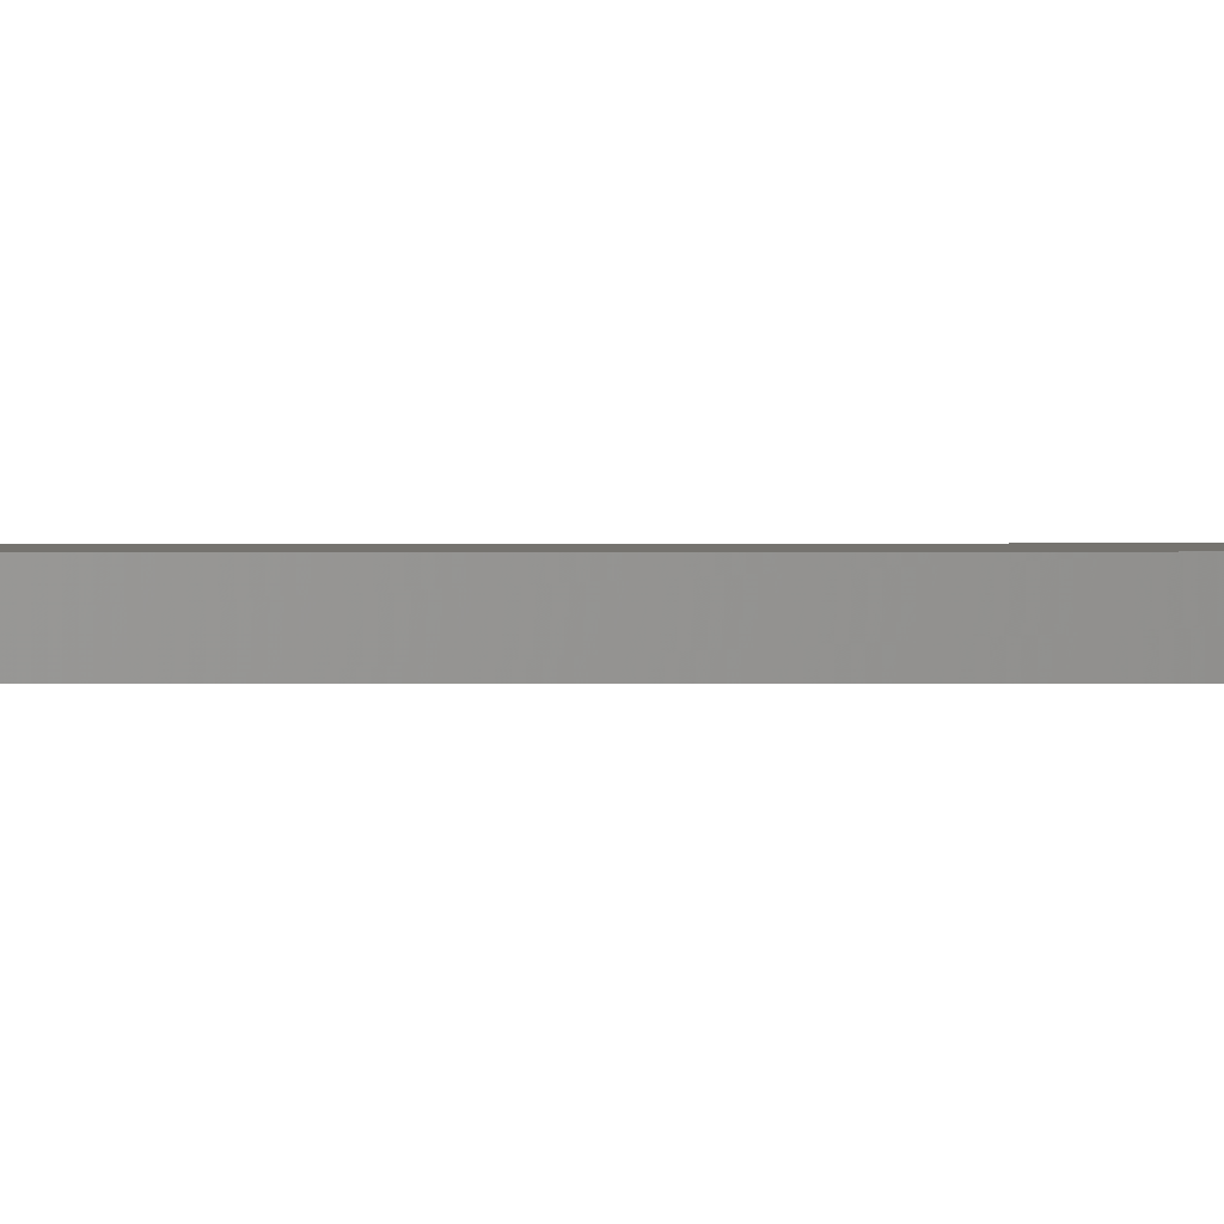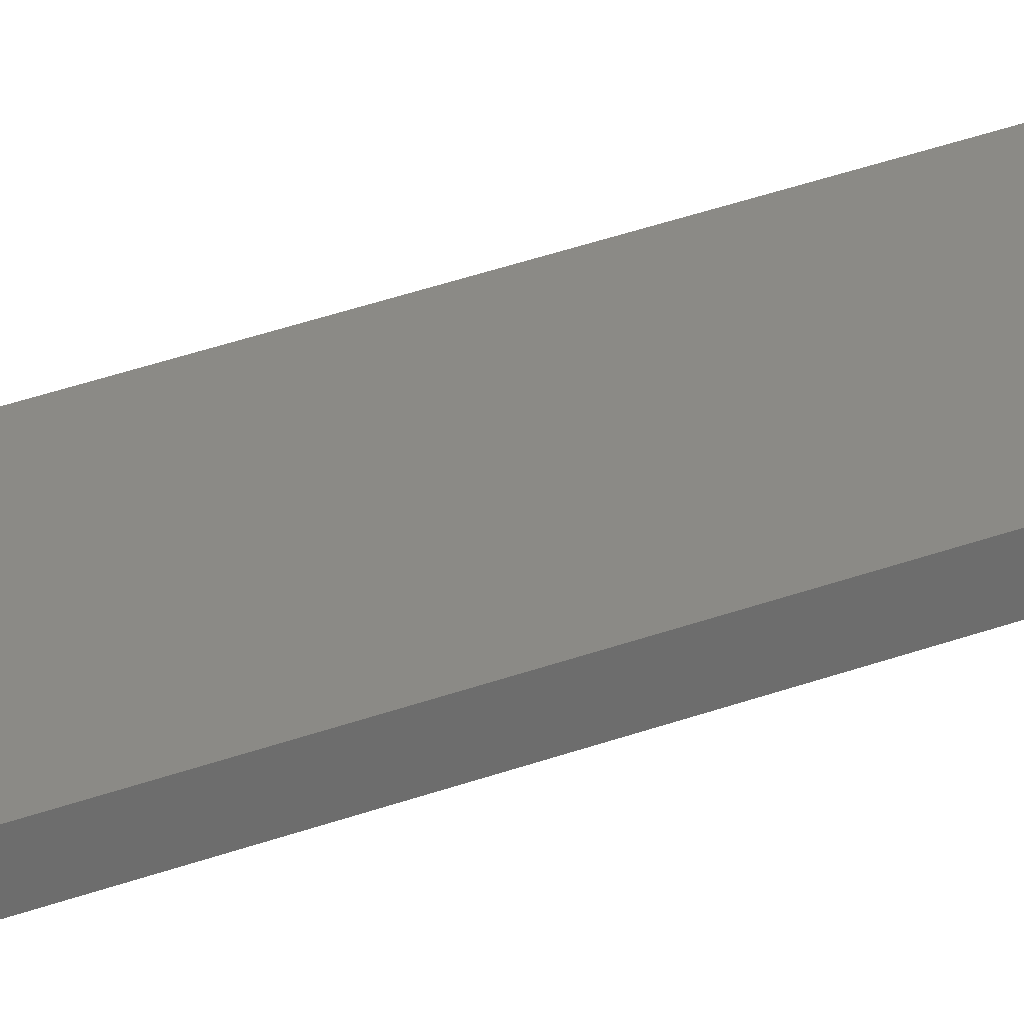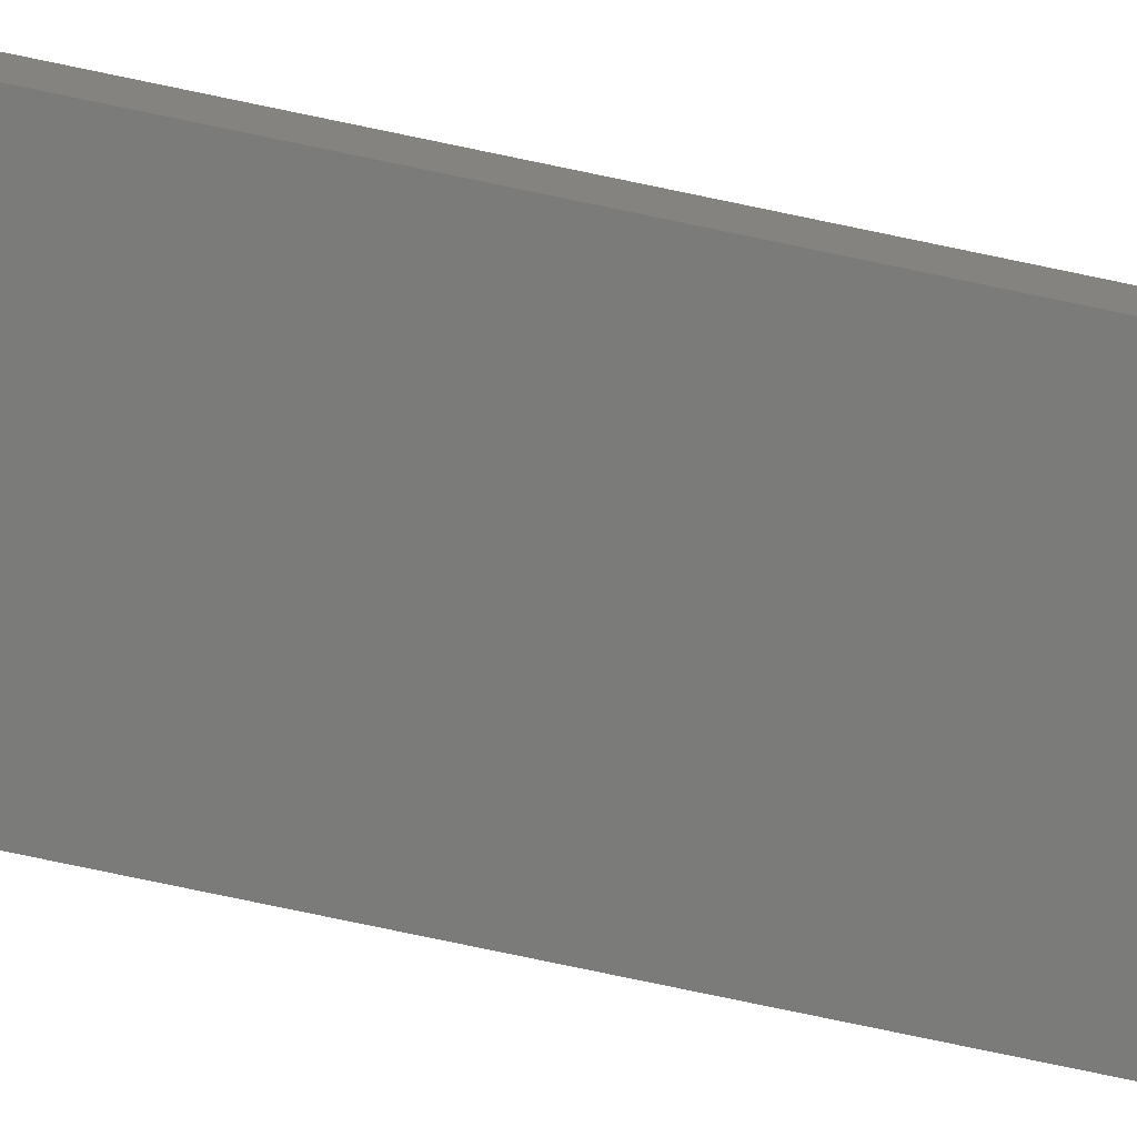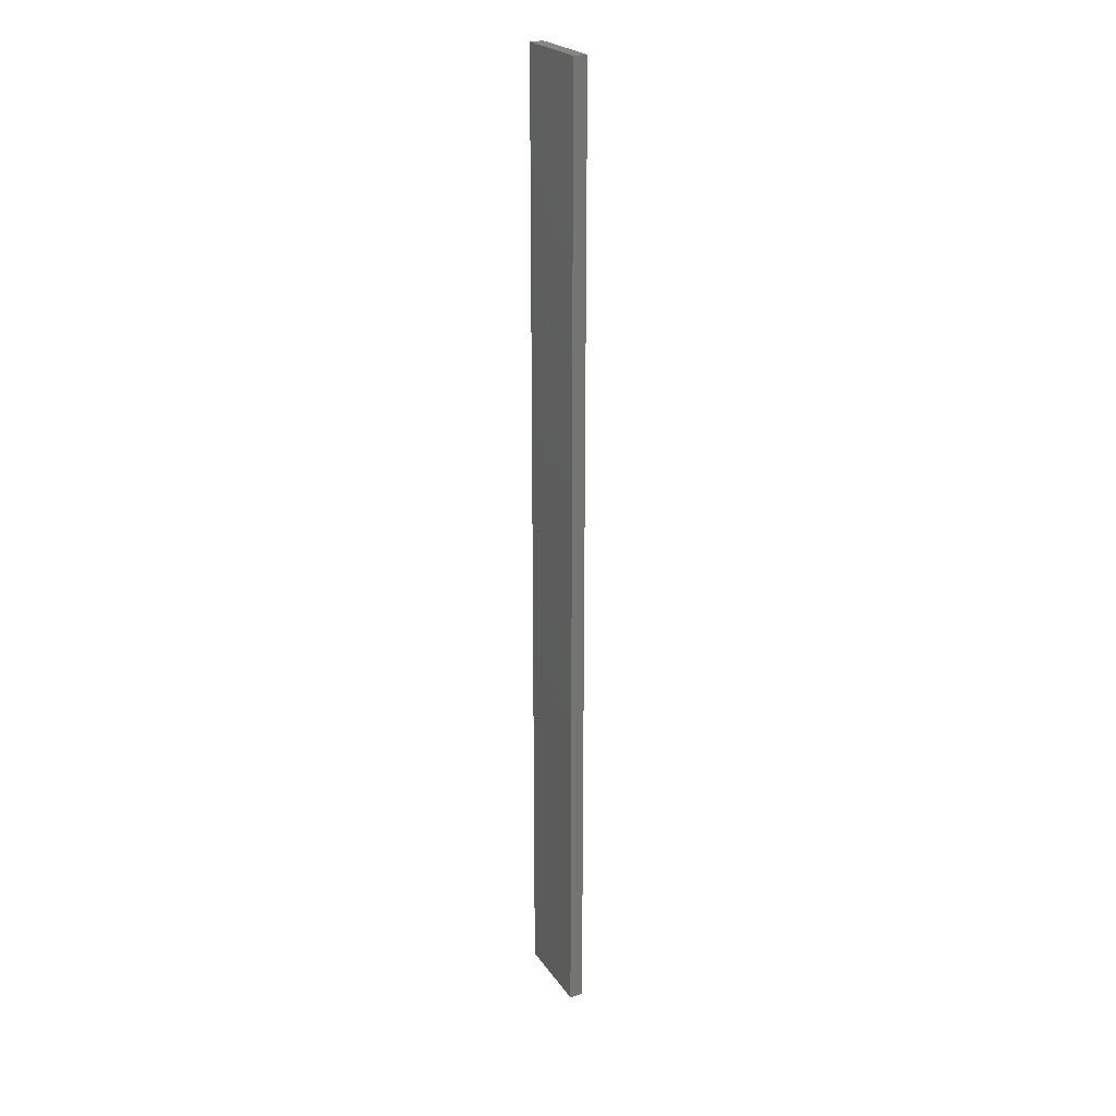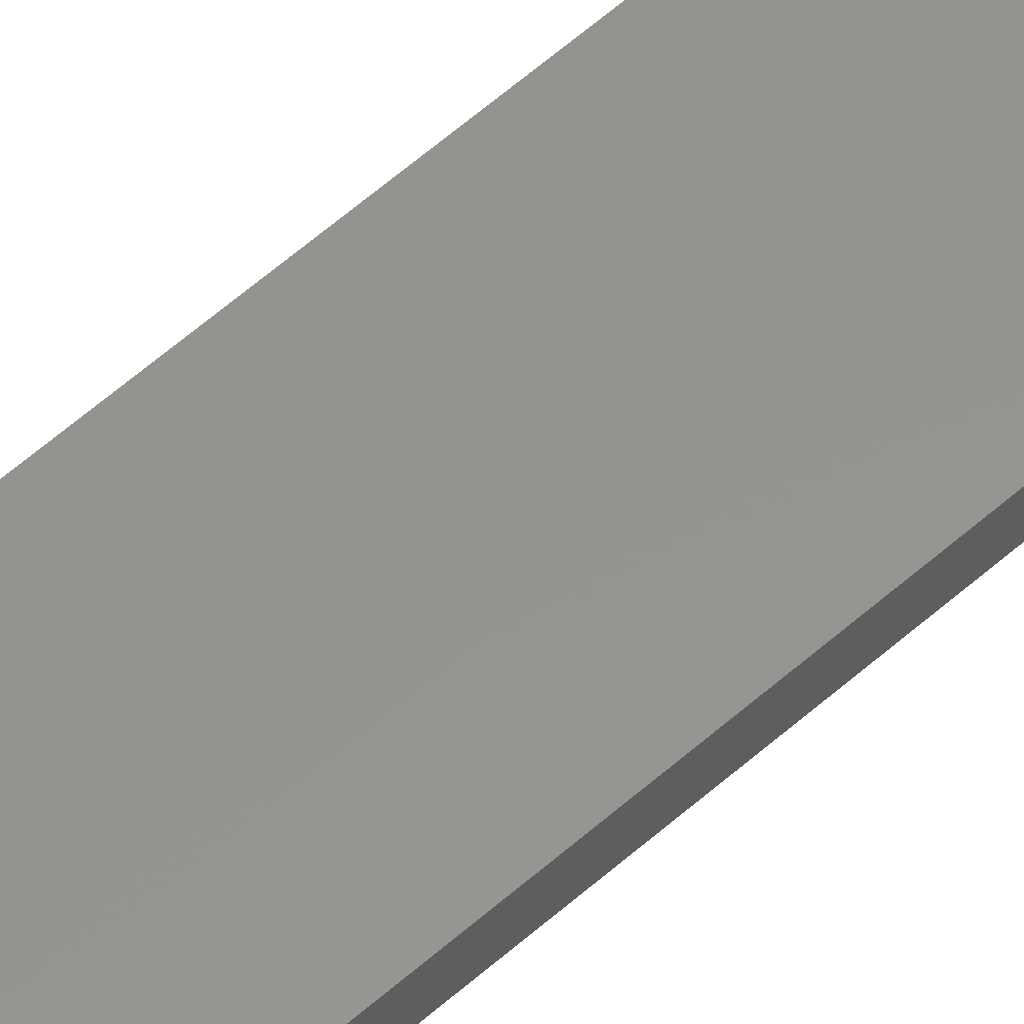
<metadata>
{"format":"stl","ext":"stl","renderer":"f3d","projection":"perspective","resolution":1024,"background":"white","views":[{"elev":0.9,"azim":-92.4,"up":"+Y"},{"elev":30.9,"azim":61.0,"up":"+Y"},{"elev":-74.2,"azim":78.0,"up":"+Y"},{"elev":23.4,"azim":-116.0,"up":"+Z"},{"elev":57.2,"azim":47.1,"up":"+Y"}]}
</metadata>
<code>
# stl→obj: 16 verts, 28 faces
v -0.1612 4.35 -417.9
v -0.0529 4.35 -417.9
v -0.0529 4.35 -421.5
v -0.1612 4.35 -421.5
v -0.2696 4.351 -417.9
v -0.2696 4.351 -421.5
v -0.3779 4.351 -417.9
v -0.3779 4.351 -421.5
v -0.3779 4.301 -417.9
v -0.3779 4.301 -421.5
v -0.05309 4.3 -421.5
v -0.1614 4.3 -417.9
v -0.1614 4.3 -421.5
v -0.05309 4.3 -417.9
v -0.2696 4.301 -417.9
v -0.2696 4.301 -421.5
f 1 2 3
f 1 3 4
f 5 4 6
f 5 1 4
f 7 6 8
f 7 5 6
f 9 7 8
f 9 8 10
f 11 12 13
f 14 12 11
f 13 15 16
f 12 15 13
f 16 9 10
f 15 9 16
f 2 14 11
f 2 11 3
f 9 15 7
f 15 5 7
f 15 12 5
f 12 1 5
f 12 14 1
f 14 2 1
f 16 10 8
f 6 16 8
f 13 16 6
f 4 13 6
f 3 11 13
f 3 13 4

</code>
